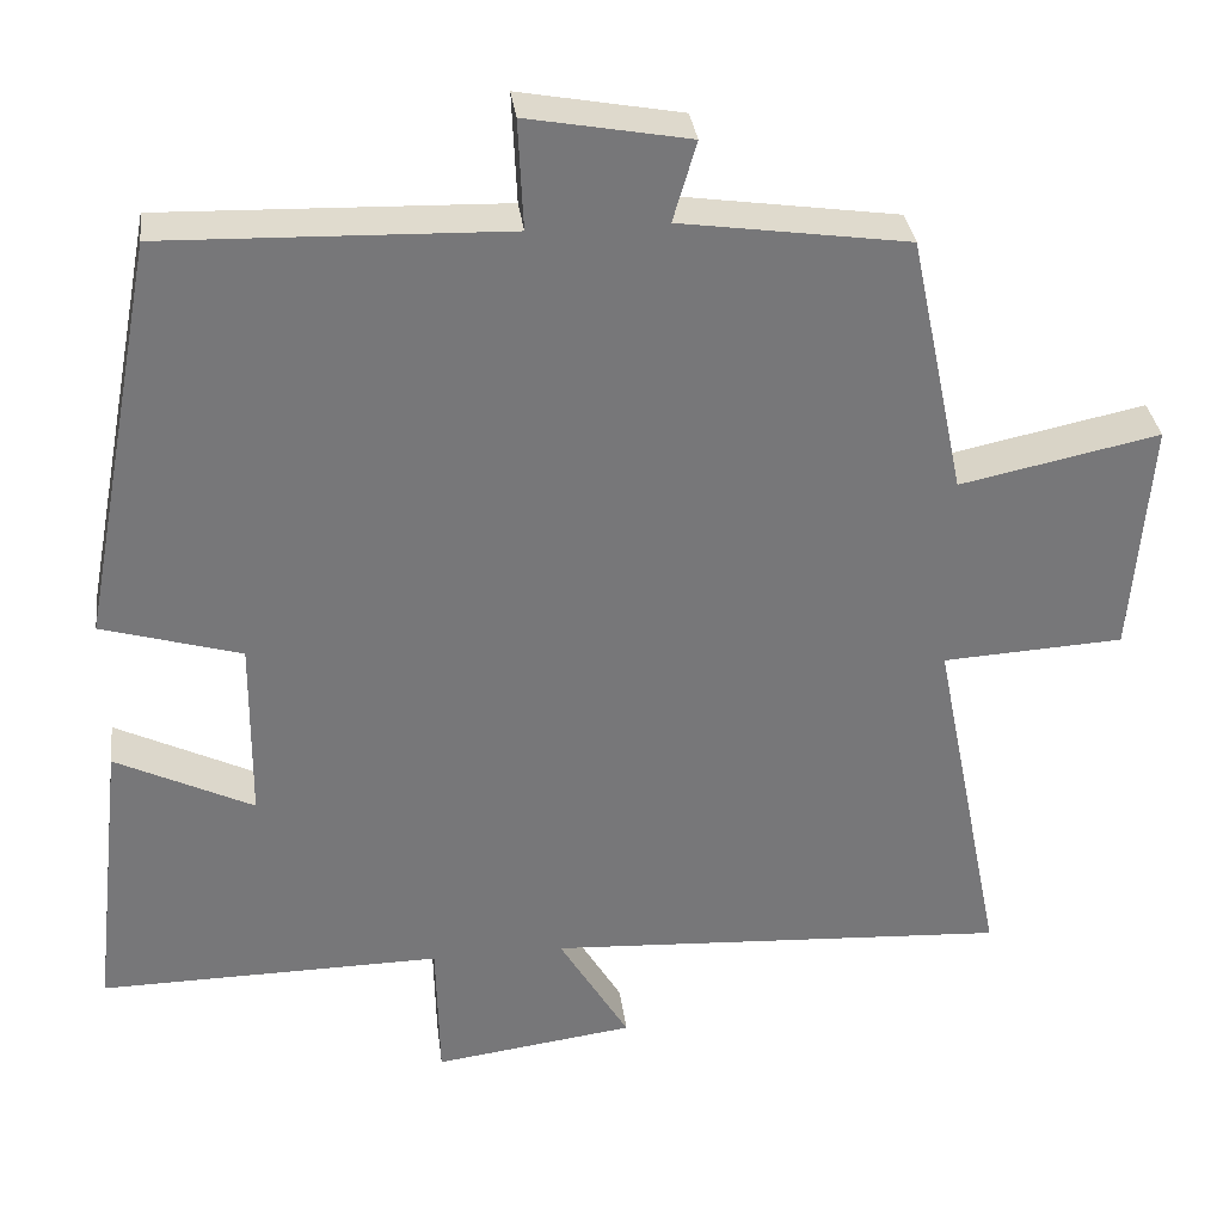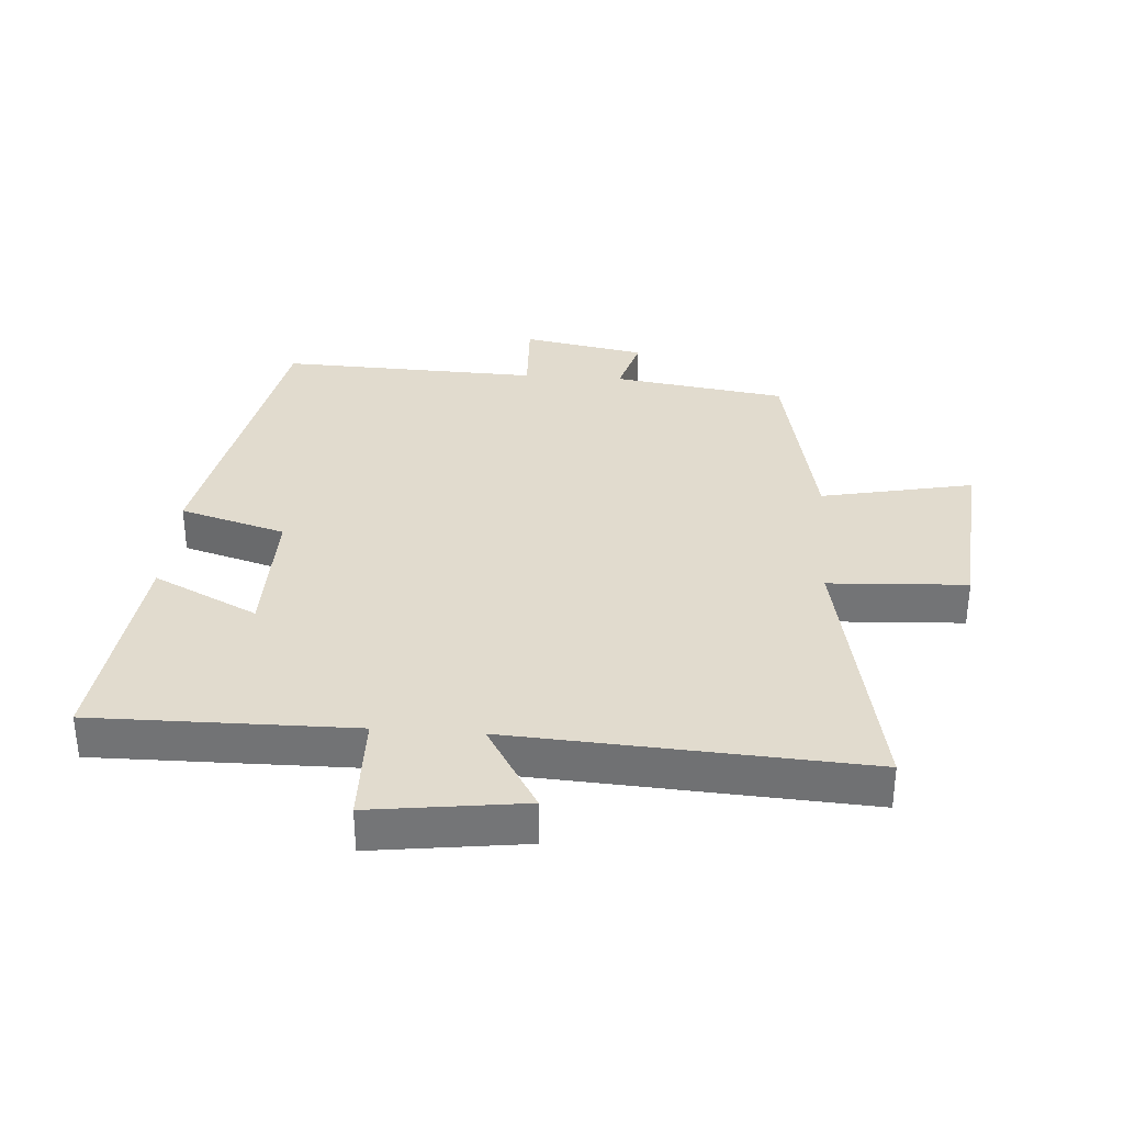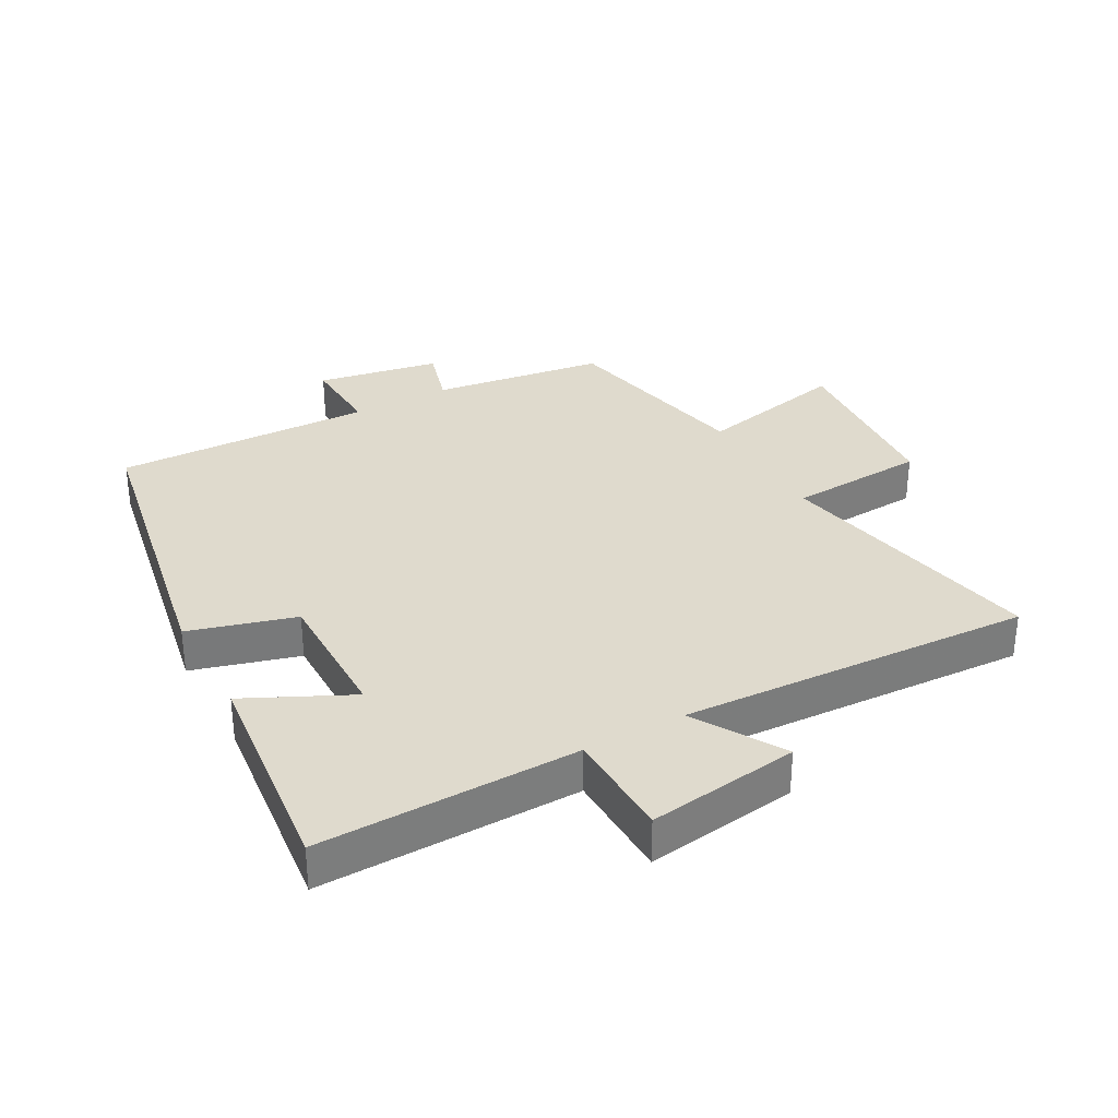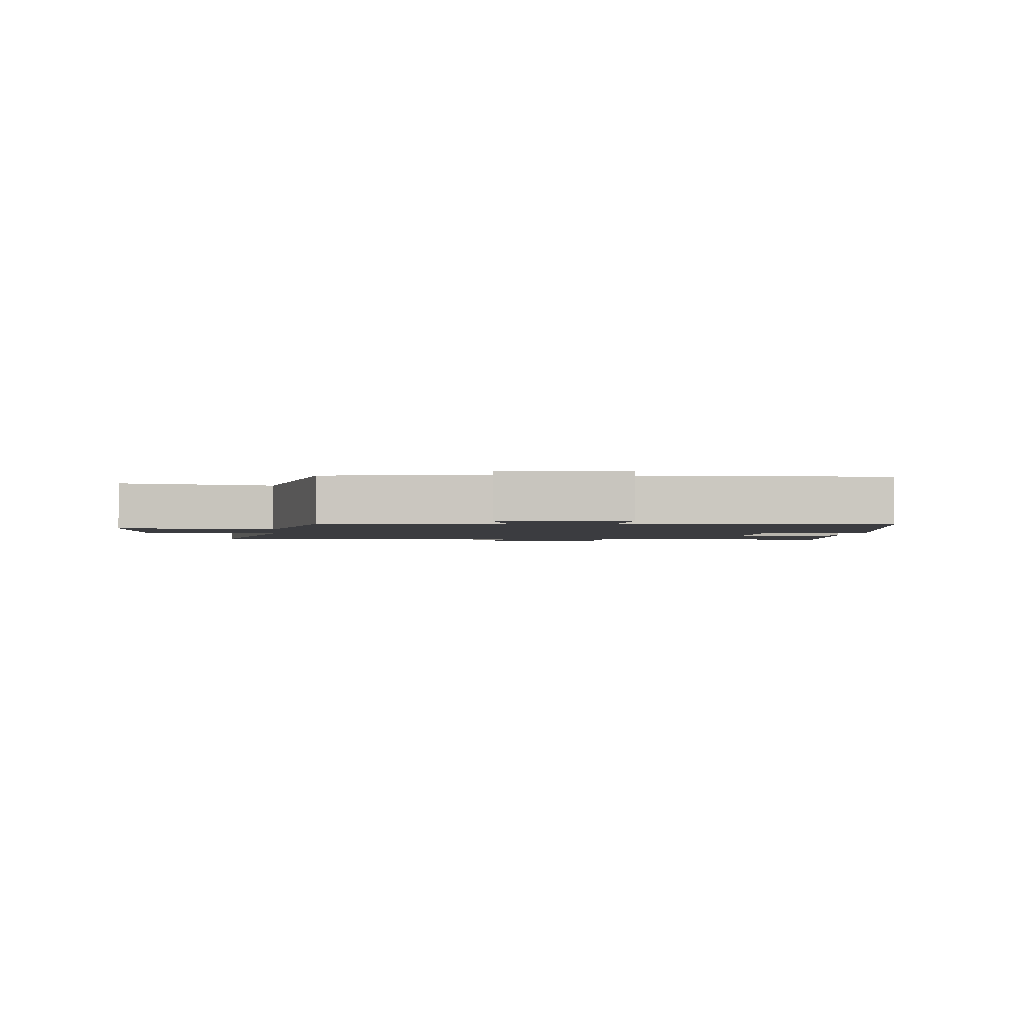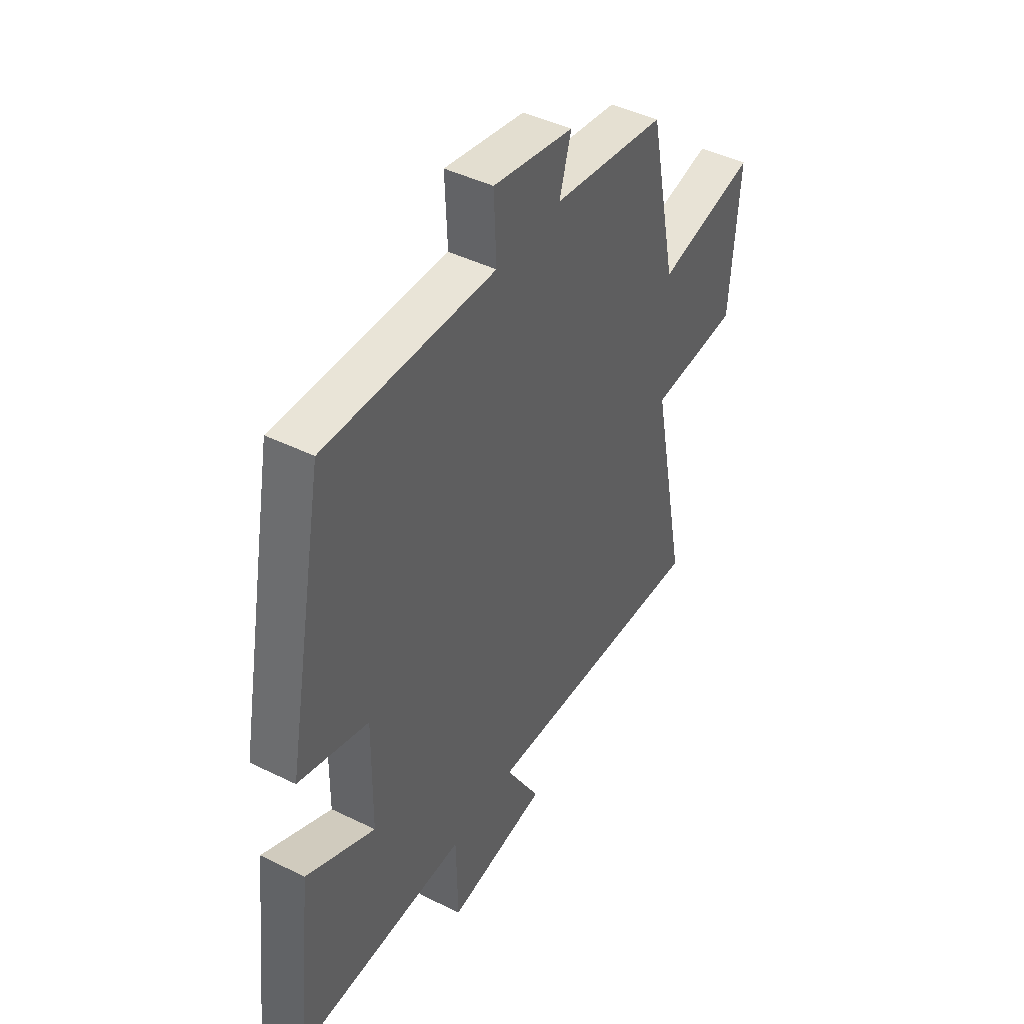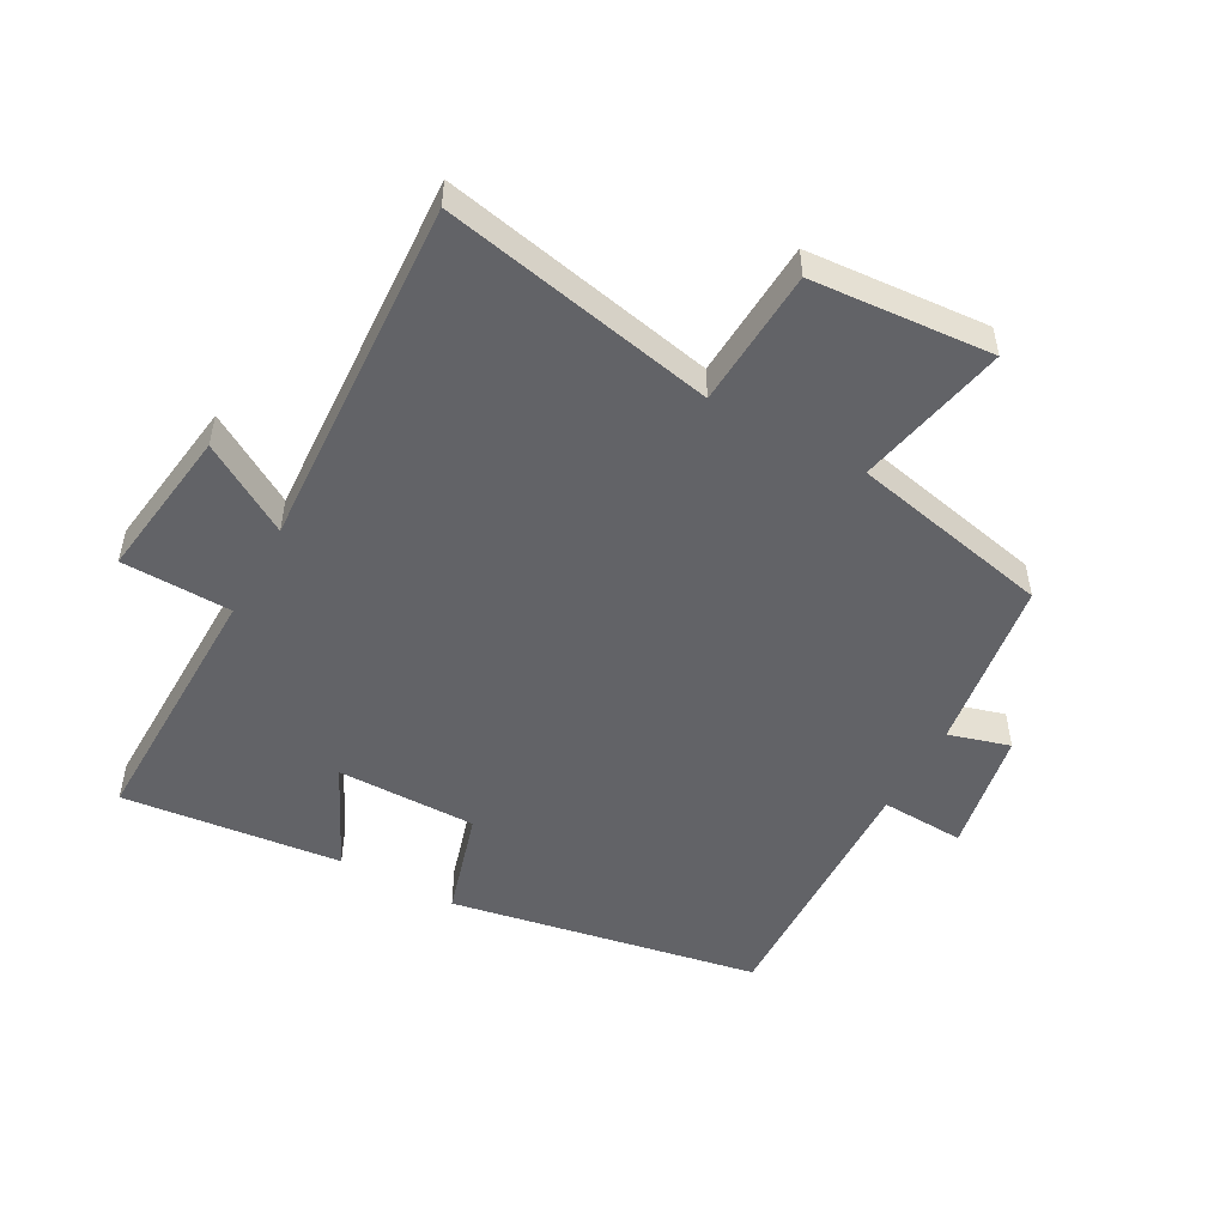
<metadata>
{"format":"obj","ext":"obj","renderer":"f3d","projection":"perspective","resolution":1024,"background":"white","views":[{"elev":33.2,"azim":172.8,"up":"+Z"},{"elev":33.8,"azim":-175.8,"up":"+Y"},{"elev":32.7,"azim":150.9,"up":"+Y"},{"elev":-2.0,"azim":-5.8,"up":"+Y"},{"elev":44.2,"azim":120.0,"up":"+Z"},{"elev":-51.0,"azim":-119.0,"up":"+Y"}]}
</metadata>
<code>
v 0.408 0.07 0.513
v 0.5 0.07 0.028
v 0.333 0.07 -0.021
v 0.335 0.07 -0.241
v 0.5 0.07 -0.16
v 0.539 0.07 -0.505
v 0.129 0.07 -0.5
v 0.125 0.07 -0.673
v -0.115 0.07 -0.641
v -0.031 0.07 -0.5
v -0.586 0.07 -0.532
v -0.5 0.07 -0.101
v -0.717 0.07 -0.089
v -0.739 0.07 0.195
v -0.5 0.07 0.145
v -0.434 0.07 0.46
v -0.161 0.07 0.5
v -0.189 0.07 0.596
v 0.005 0.07 0.632
v -0.001 0.07 0.5
v 0.408 0 0.513
v 0.5 0 0.028
v 0.333 0 -0.021
v 0.335 0 -0.241
v 0.5 0 -0.16
v 0.539 0 -0.505
v 0.129 0 -0.5
v 0.125 0 -0.673
v -0.115 0 -0.641
v -0.031 0 -0.5
v -0.586 0 -0.532
v -0.5 0 -0.101
v -0.717 0 -0.089
v -0.739 0 0.195
v -0.5 0 0.145
v -0.434 0 0.46
v -0.161 0 0.5
v -0.189 0 0.596
v 0.005 0 0.632
v -0.001 0 0.5
f 17 18 19 20
f 15 16 17 20
f 1 2 3
f 20 1 3
f 15 20 3
f 12 13 14 15
f 12 15 3 4
f 10 11 12 4
f 7 8 9 10
f 7 10 4 5
f 5 6 7
f 40 39 38 37
f 40 37 36 35
f 23 22 21
f 23 21 40
f 23 40 35
f 35 34 33 32
f 24 23 35 32
f 24 32 31 30
f 30 29 28 27
f 25 24 30 27
f 27 26 25
f 1 21 22 2
f 2 22 23 3
f 3 23 24 4
f 4 24 25 5
f 5 25 26 6
f 6 26 27 7
f 7 27 28 8
f 8 28 29 9
f 9 29 30 10
f 10 30 31 11
f 11 31 32 12
f 12 32 33 13
f 13 33 34 14
f 14 34 35 15
f 15 35 36 16
f 16 36 37 17
f 17 37 38 18
f 18 38 39 19
f 19 39 40 20
f 20 40 21 1

</code>
